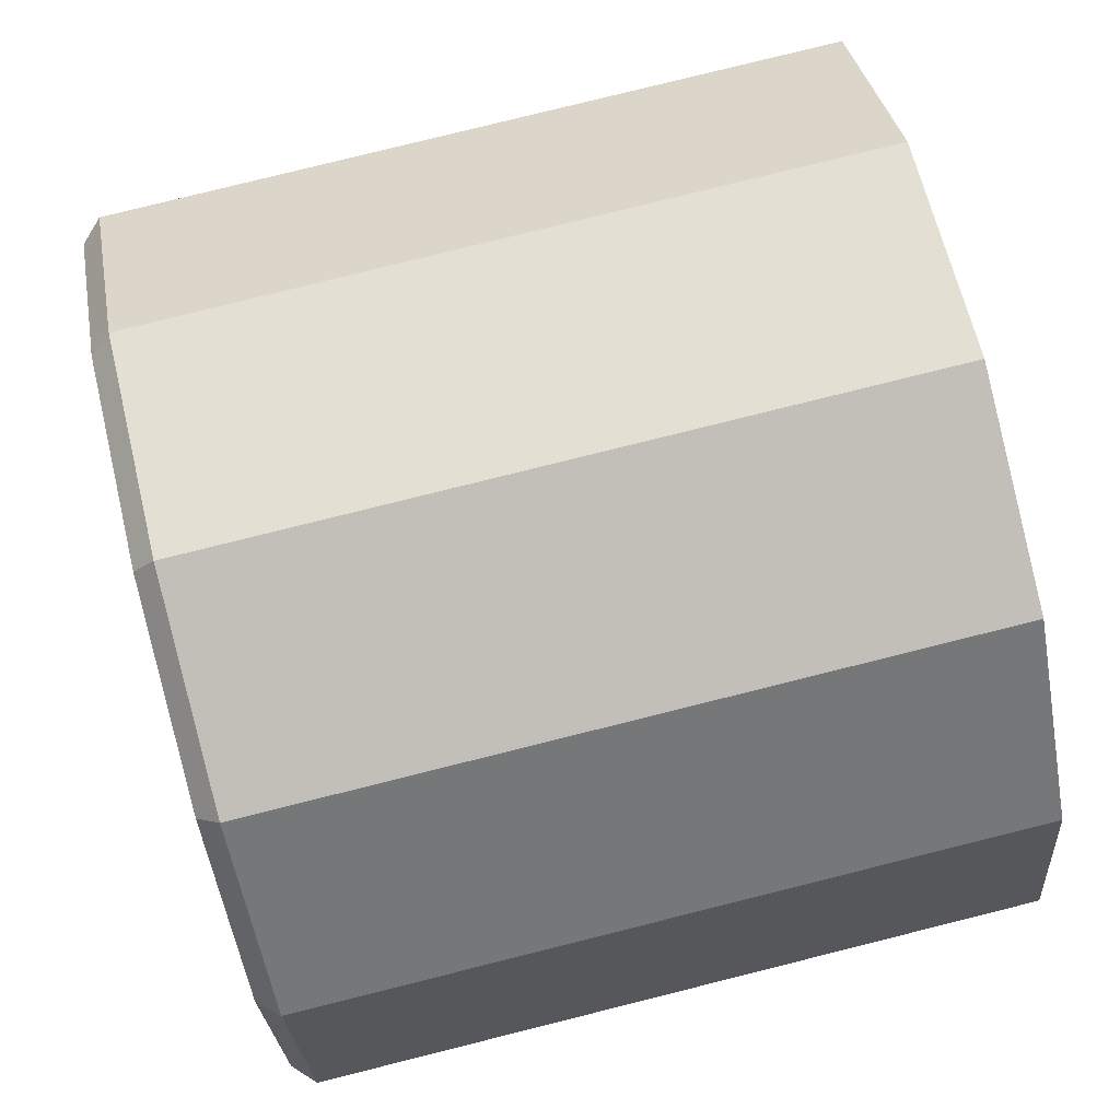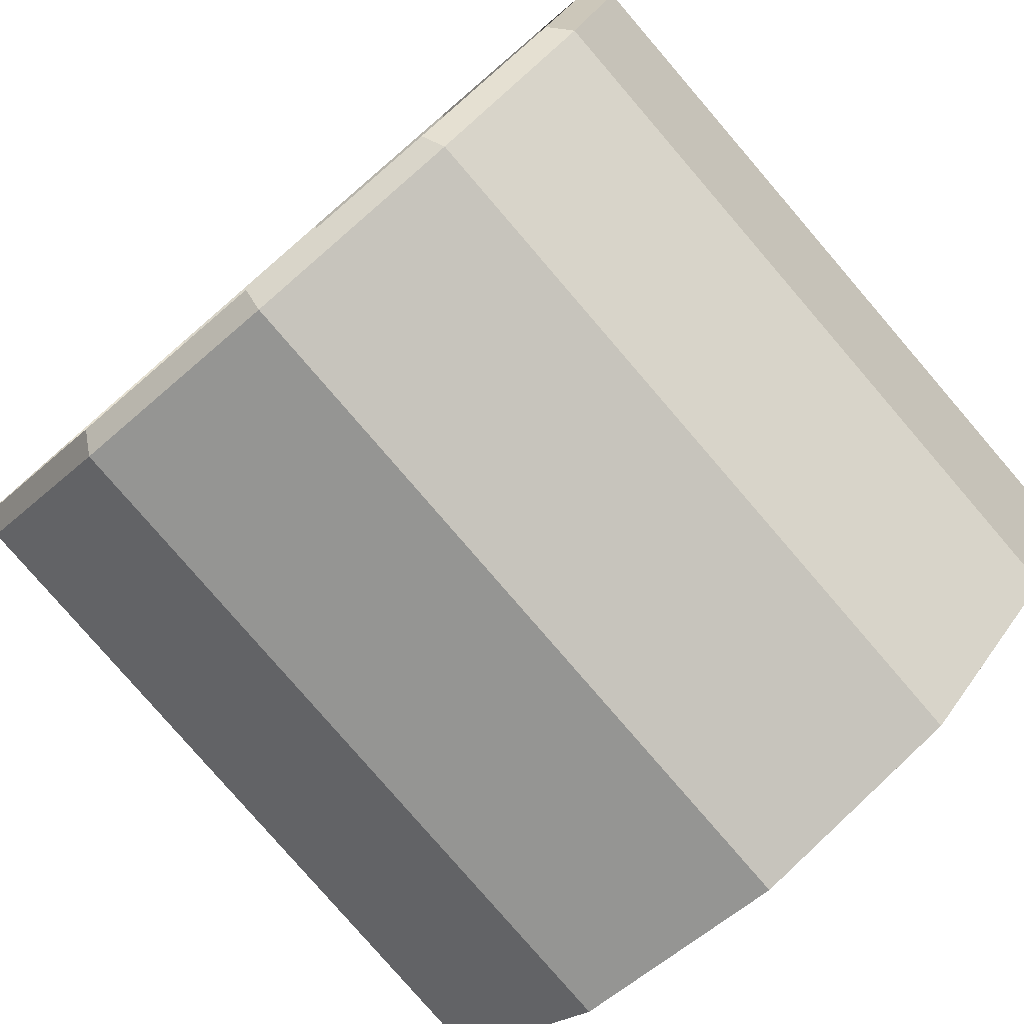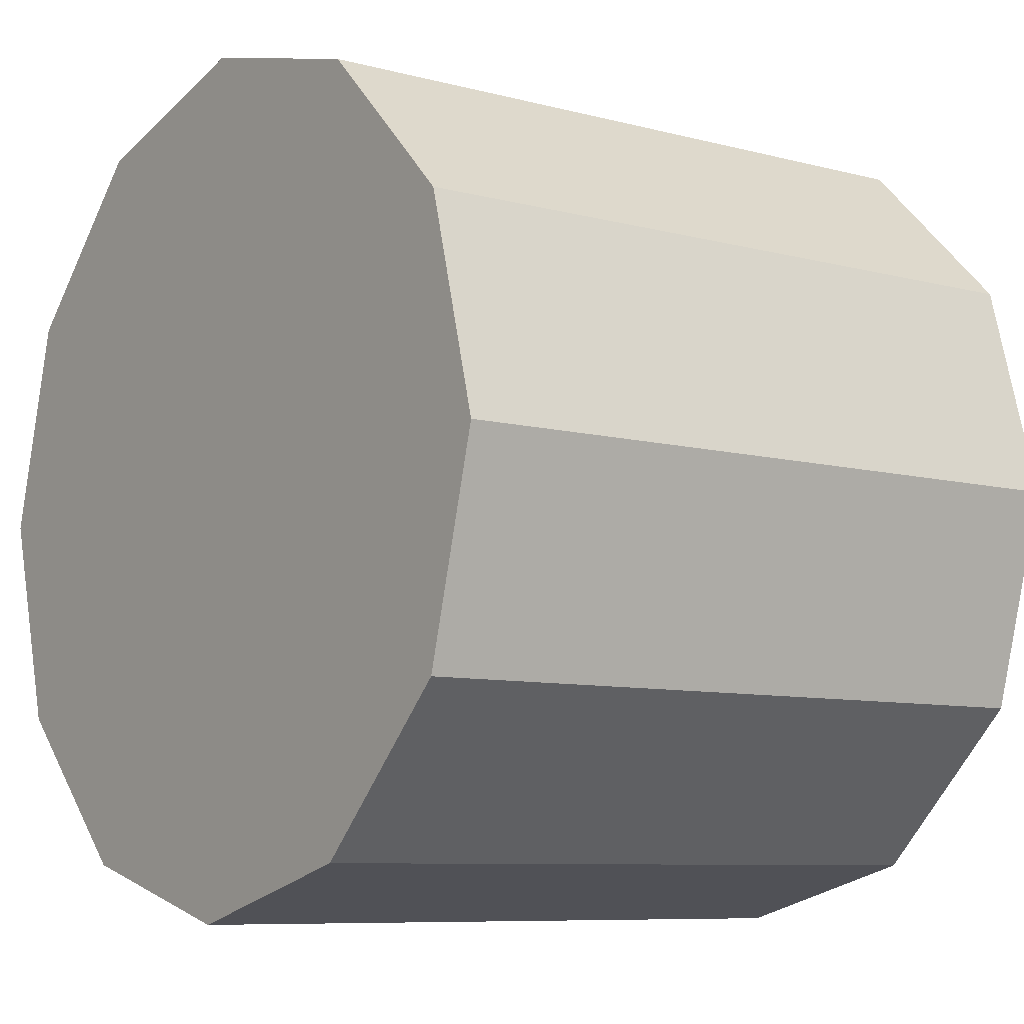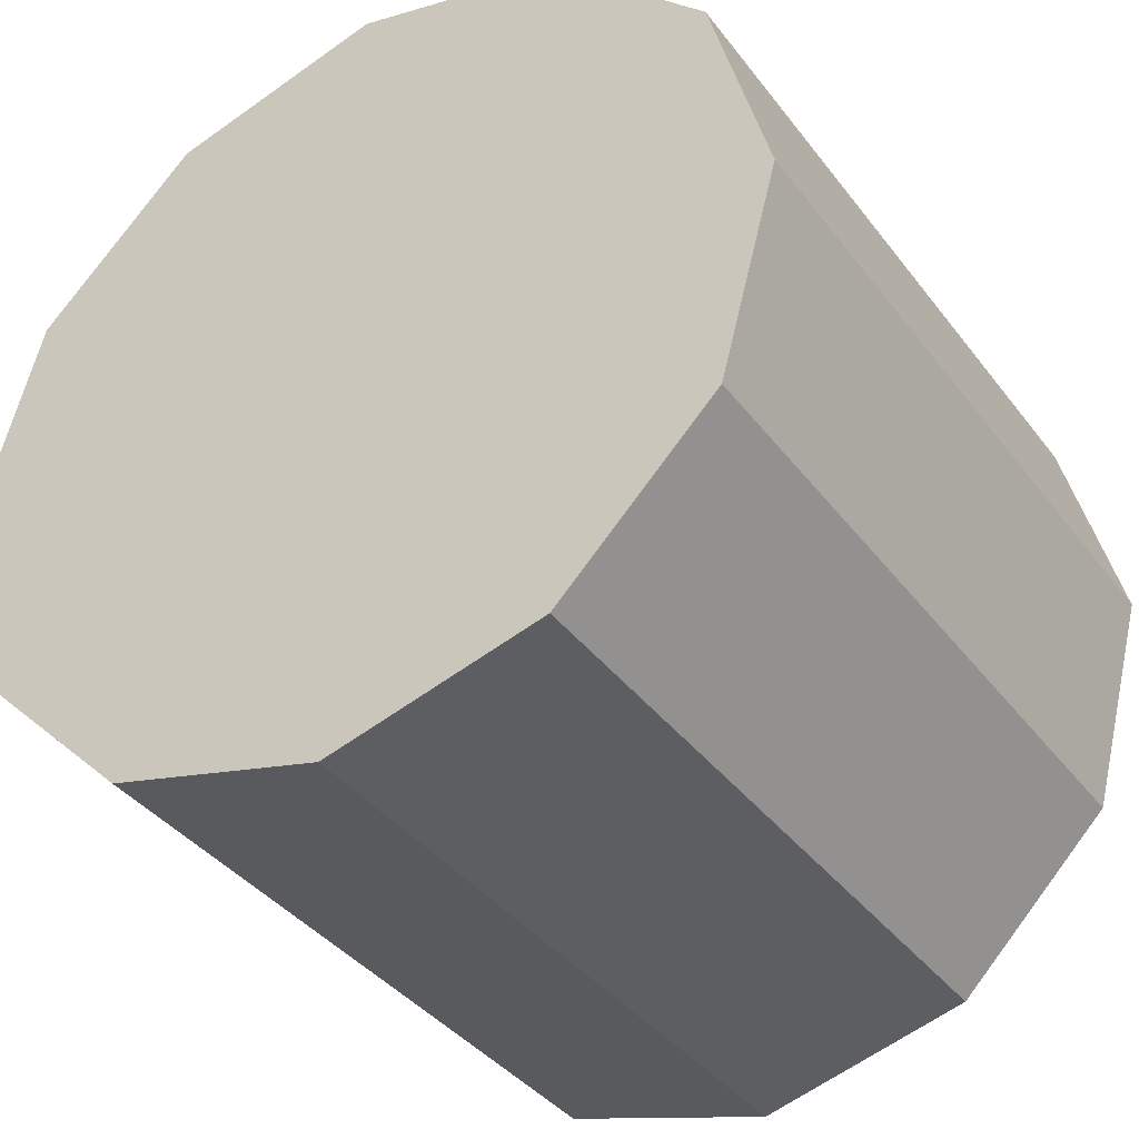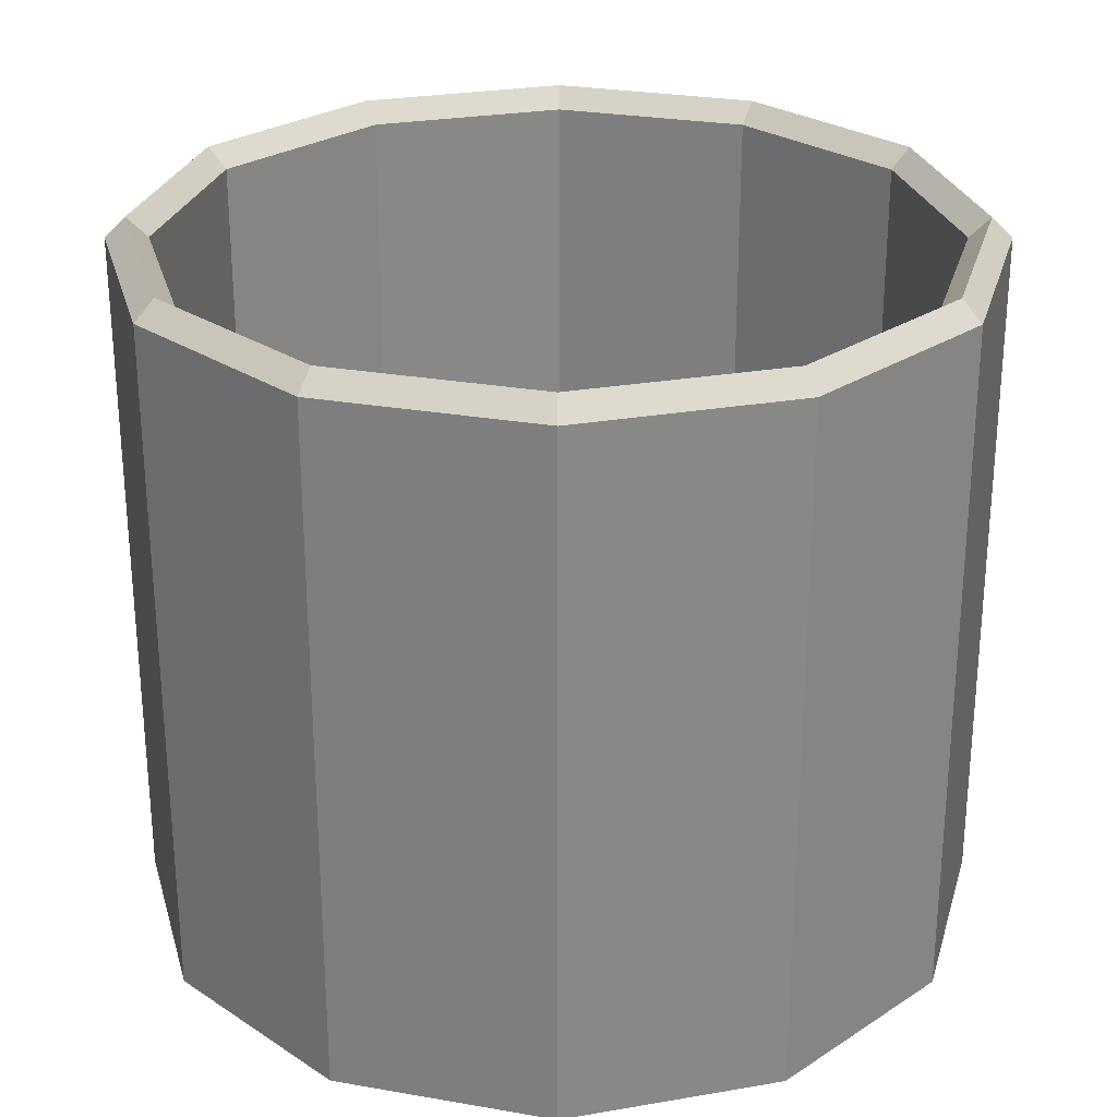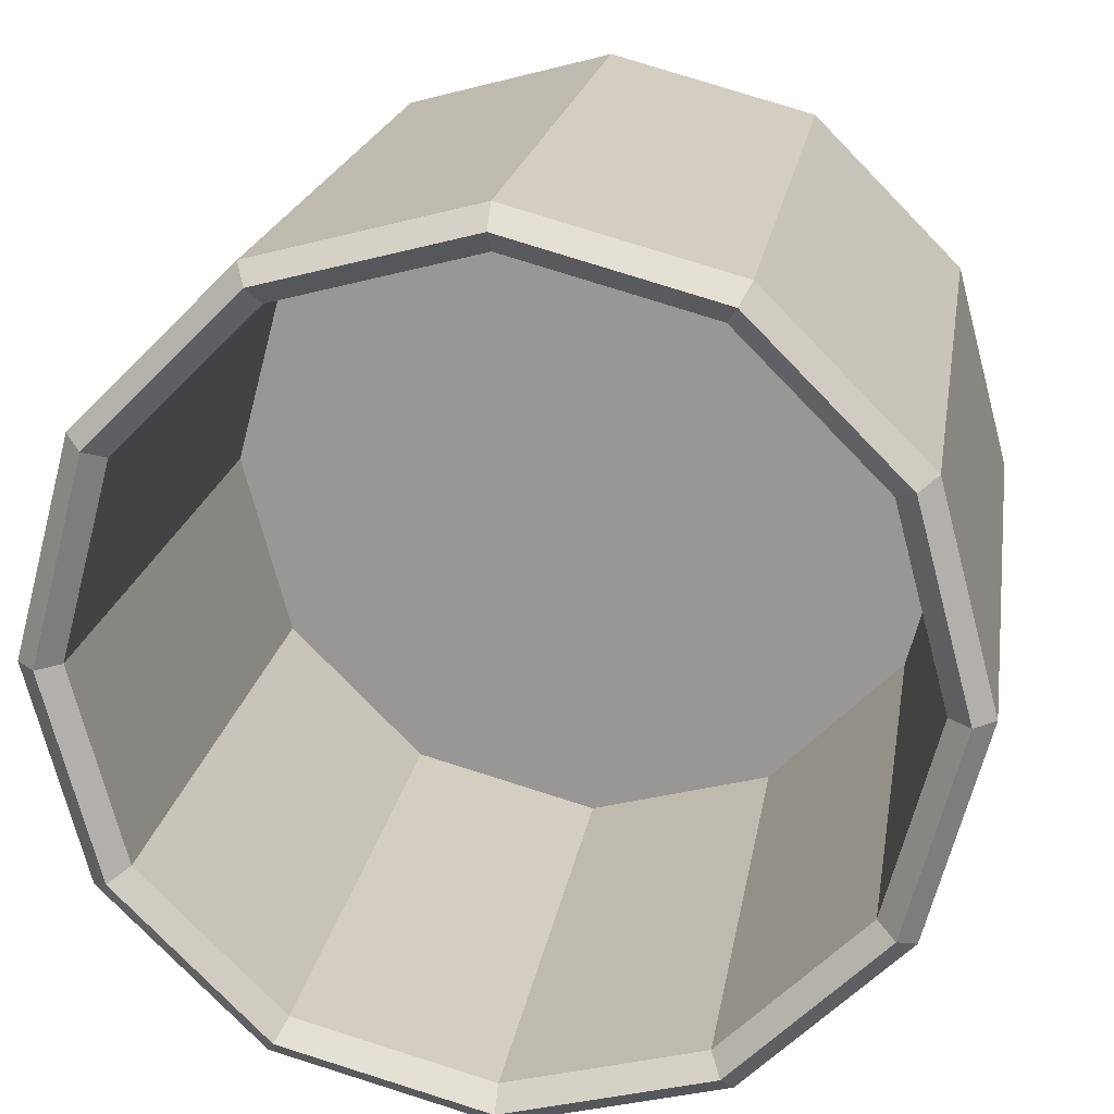
<metadata>
{"format":"obj","ext":"obj","renderer":"f3d","projection":"perspective","resolution":1024,"background":"white","views":[{"elev":79.2,"azim":-104.0,"up":"+Z"},{"elev":-79.7,"azim":-139.3,"up":"+Z"},{"elev":-8.1,"azim":53.4,"up":"+Z"},{"elev":-38.1,"azim":32.7,"up":"+Z"},{"elev":27.3,"azim":150.1,"up":"+Y"},{"elev":19.9,"azim":-171.0,"up":"+Z"}]}
</metadata>
<code>
v 10.03 -8e-06 0
v 8.686 -8e-06 -5.015
v 5.015 -8e-06 -8.686
v 0 -8e-06 -10.03
v -5.015 -8e-06 -8.686
v -8.686 -8e-06 -5.015
v -10.03 -8e-06 0
v -8.686 -8e-06 5.015
v -5.015 -8e-06 8.686
v 3e-06 -8e-06 10.03
v 5.015 -8e-06 8.686
v 8.686 -8e-06 5.015
v 10.03 2.78 0
v 8.686 2.78 -5.015
v 5.015 2.78 -8.686
v 0 2.78 -10.03
v -5.015 2.78 -8.686
v -8.686 2.78 -5.015
v -10.03 2.78 0
v -8.686 2.78 5.015
v -5.015 2.78 8.686
v 3e-06 2.78 10.03
v 5.015 2.78 8.686
v 8.686 2.78 5.015
v 11.12 -8e-06 0
v 9.63 -8e-06 -5.56
v 5.56 -8e-06 -9.63
v 0 -8e-06 -11.12
v -5.56 -8e-06 -9.63
v -9.63 -8e-06 -5.56
v -11.12 -8e-06 0
v -9.63 -8e-06 5.56
v -5.56 -8e-06 9.63
v 0 -8e-06 11.12
v 5.56 -8e-06 9.63
v 9.63 -8e-06 5.56
v 0 -8e-06 0
v 0 2.78 0
v 10.03 18.22 0
v 10.57 18.75 0
v 8.686 18.22 -5.015
v 9.158 18.75 -5.287
v 5.015 18.22 -8.686
v 5.287 18.75 -9.158
v 0 18.22 -10.03
v 0 18.75 -10.57
v -5.015 18.22 -8.686
v -5.287 18.75 -9.158
v -8.686 18.22 -5.015
v -9.158 18.75 -5.287
v -10.03 18.22 0
v -10.57 18.75 0
v -8.686 18.22 5.015
v -9.158 18.75 5.287
v -5.015 18.22 8.686
v -5.287 18.75 9.158
v 3e-06 18.22 10.03
v 3e-06 18.75 10.57
v 5.015 18.22 8.686
v 5.287 18.75 9.158
v 8.686 18.22 5.015
v 9.158 18.75 5.287
v 11.12 18.22 0
v 9.63 18.22 -5.56
v 5.56 18.22 -9.63
v 0 18.22 -11.12
v -5.56 18.22 -9.63
v -9.63 18.22 -5.56
v -11.12 18.22 0
v -9.63 18.22 5.56
v -5.56 18.22 9.63
v 0 18.22 11.12
v 5.56 18.22 9.63
v 9.63 18.22 5.56
f 26 25 1 2
f 27 26 2 3
f 28 27 3 4
f 29 28 4 5
f 30 29 5 6
f 31 30 6 7
f 32 31 7 8
f 33 32 8 9
f 34 33 9 10
f 35 34 10 11
f 36 35 11 12
f 25 36 12 1
f 2 1 37
f 13 14 38
f 3 2 37
f 14 15 38
f 4 3 37
f 15 16 38
f 5 4 37
f 16 17 38
f 6 5 37
f 17 18 38
f 7 6 37
f 18 19 38
f 8 7 37
f 19 20 38
f 9 8 37
f 20 21 38
f 10 9 37
f 21 22 38
f 11 10 37
f 22 23 38
f 12 11 37
f 23 24 38
f 1 12 37
f 24 13 38
f 39 40 42 41
f 40 39 61 62
f 41 42 44 43
f 43 44 46 45
f 45 46 48 47
f 47 48 50 49
f 49 50 52 51
f 51 52 54 53
f 53 54 56 55
f 55 56 58 57
f 57 58 60 59
f 59 60 62 61
f 40 63 64 42
f 63 40 62 74
f 42 64 65 44
f 44 65 66 46
f 46 66 67 48
f 48 67 68 50
f 50 68 69 52
f 52 69 70 54
f 54 70 71 56
f 56 71 72 58
f 58 72 73 60
f 60 73 74 62
f 14 13 39 41
f 15 14 41 43
f 16 15 43 45
f 17 16 45 47
f 18 17 47 49
f 19 18 49 51
f 20 19 51 53
f 21 20 53 55
f 22 21 55 57
f 23 22 57 59
f 24 23 59 61
f 13 24 61 39
f 64 63 25 26
f 65 64 26 27
f 66 65 27 28
f 67 66 28 29
f 68 67 29 30
f 69 68 30 31
f 70 69 31 32
f 71 70 32 33
f 72 71 33 34
f 73 72 34 35
f 74 73 35 36
f 63 74 36 25

</code>
